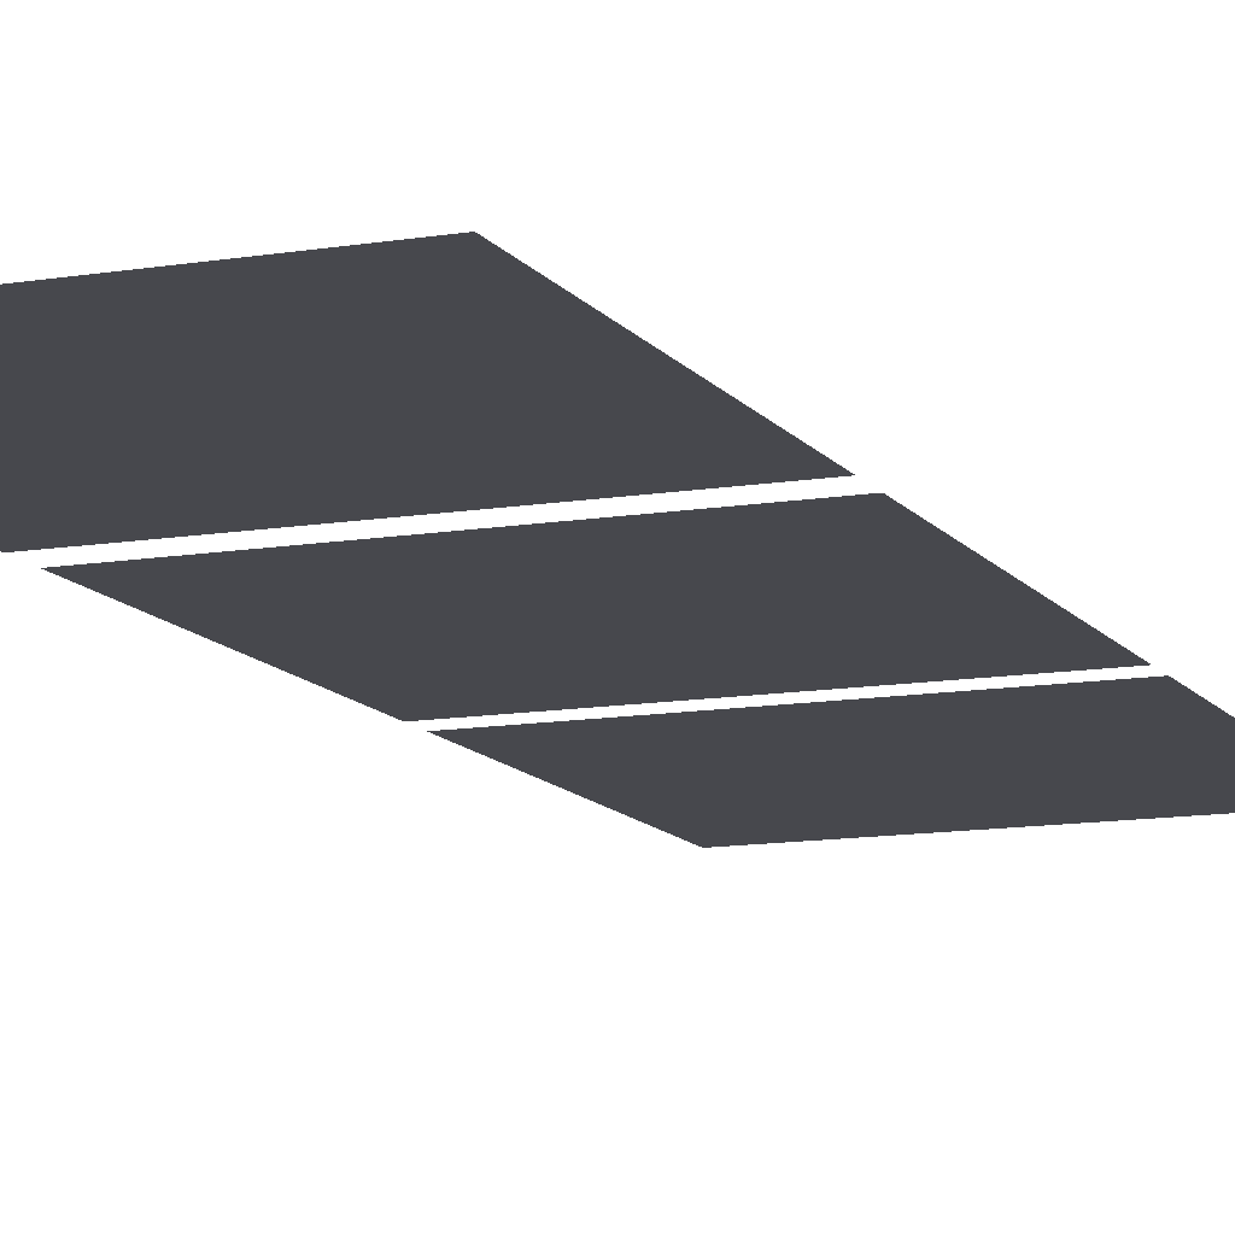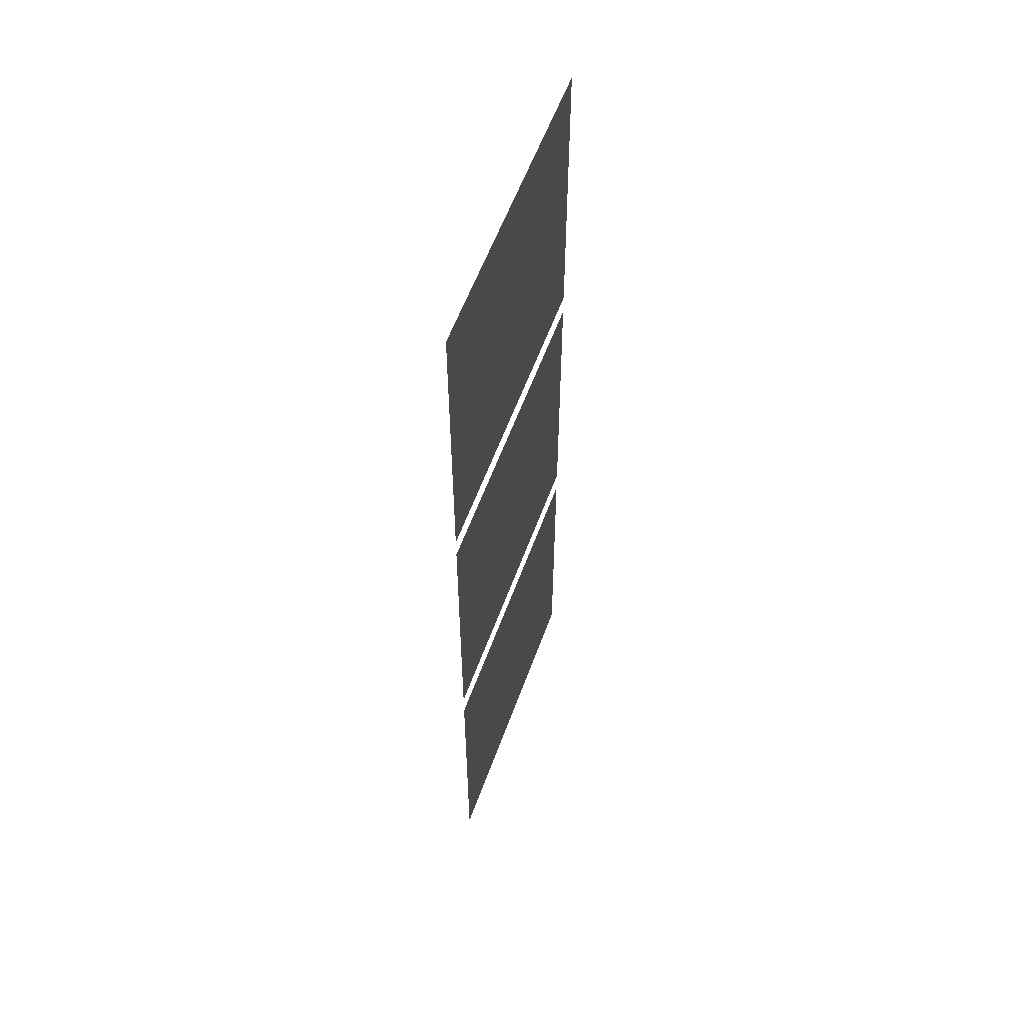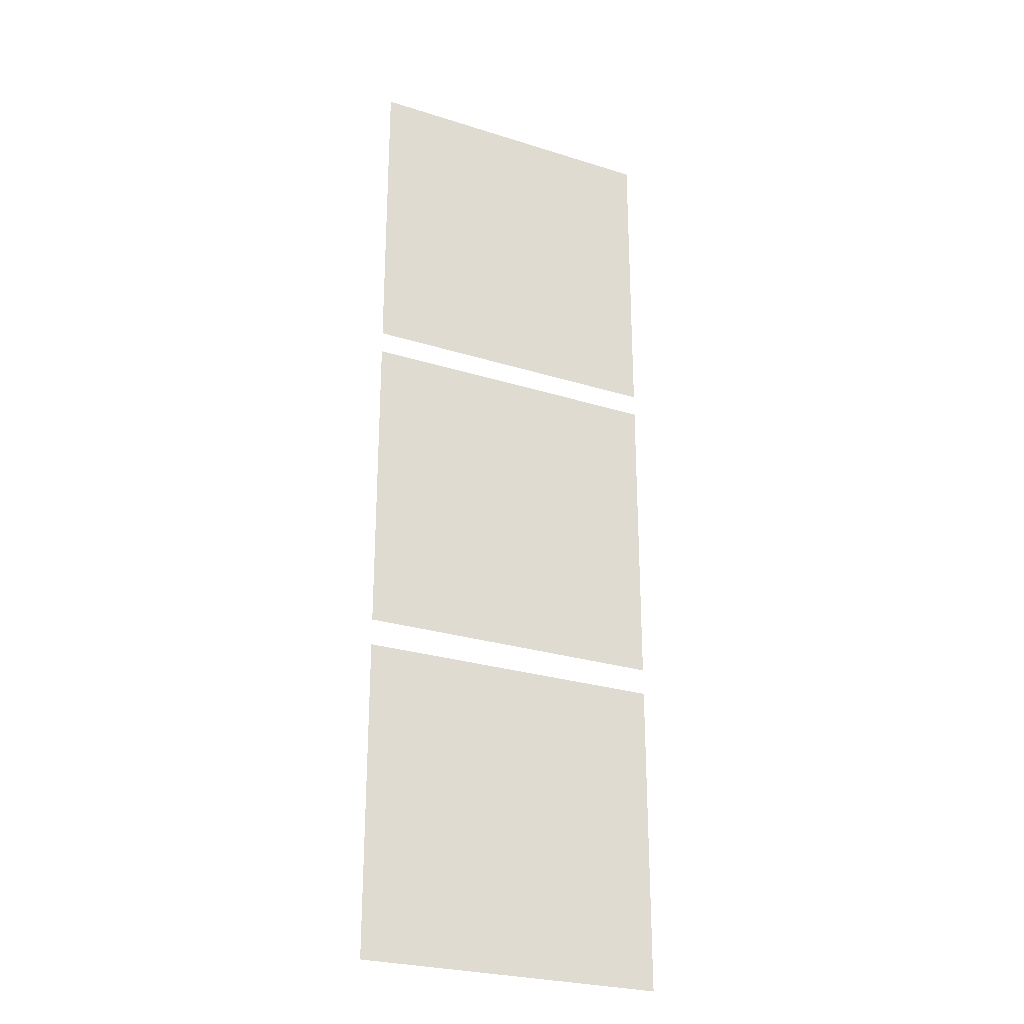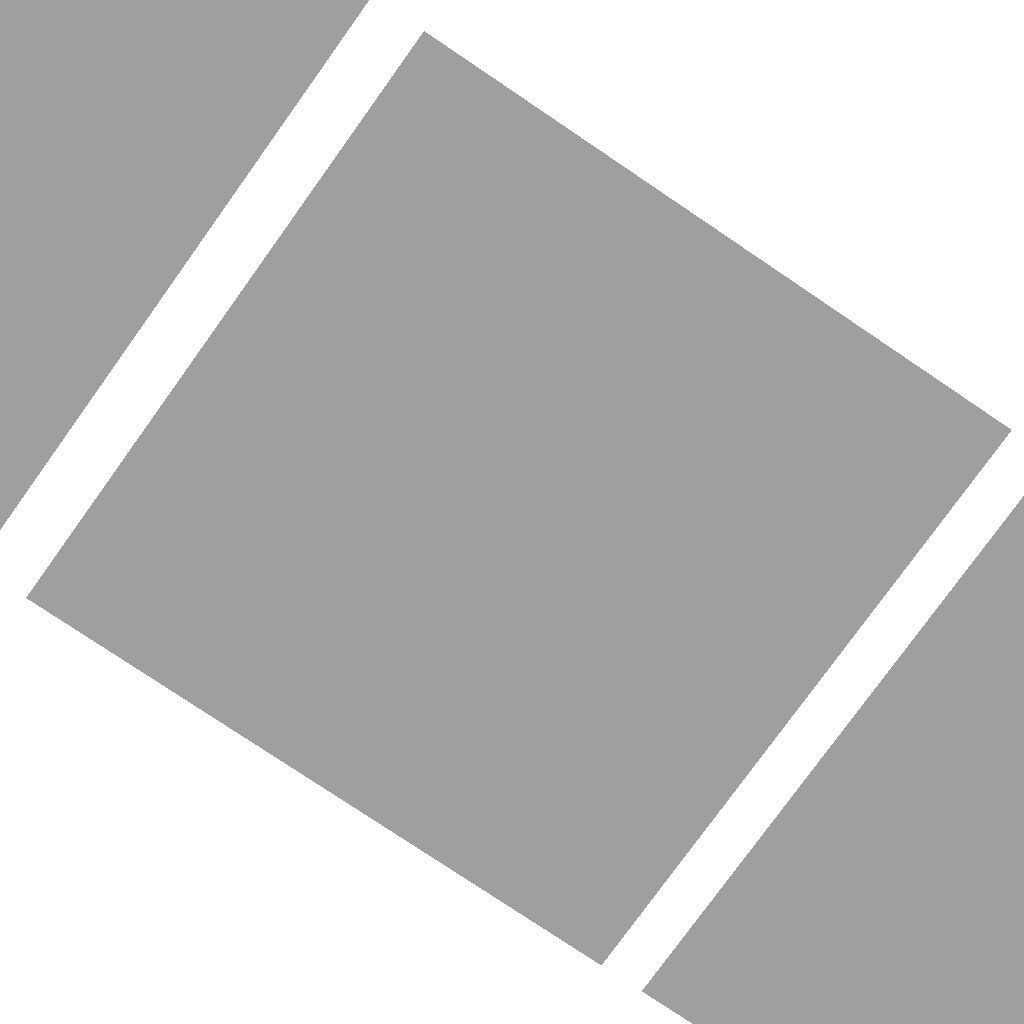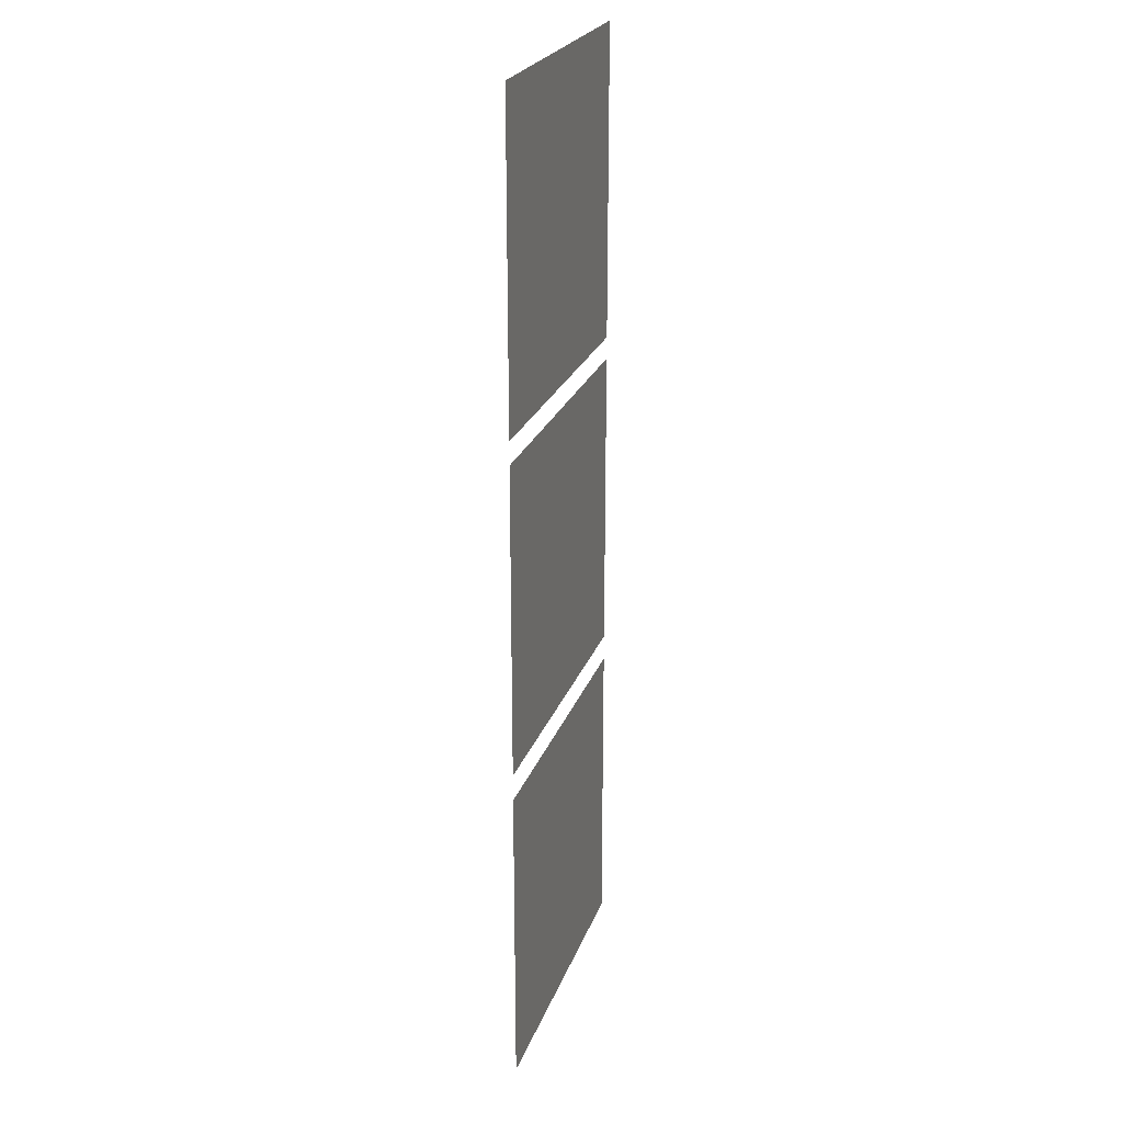
<metadata>
{"format":"obj","ext":"obj","renderer":"f3d","projection":"perspective","resolution":1024,"background":"white","views":[{"elev":-11.8,"azim":-158.1,"up":"+Y"},{"elev":58.0,"azim":109.9,"up":"+Z"},{"elev":-26.2,"azim":153.5,"up":"+Z"},{"elev":-71.3,"azim":-124.8,"up":"+Y"},{"elev":23.9,"azim":-73.0,"up":"+Z"}]}
</metadata>
<code>
o 1
v -0.075 0 0.075
v 0.075 0 0.075
v -0.075 0 -0.075
v 0.075 0 -0.075
g 1_1
f 1 2 4 3
o 2
v -0.075 0 0.2358
v 0.075 0 0.2358
v -0.075 0 0.08584
v 0.075 0 0.08584
g 2_2
f 5 6 8 7
o 3
v -0.075 0 -0.08782
v 0.075 0 -0.08782
v -0.075 0 -0.2378
v 0.075 0 -0.2378
g 3_3
f 9 10 12 11

</code>
